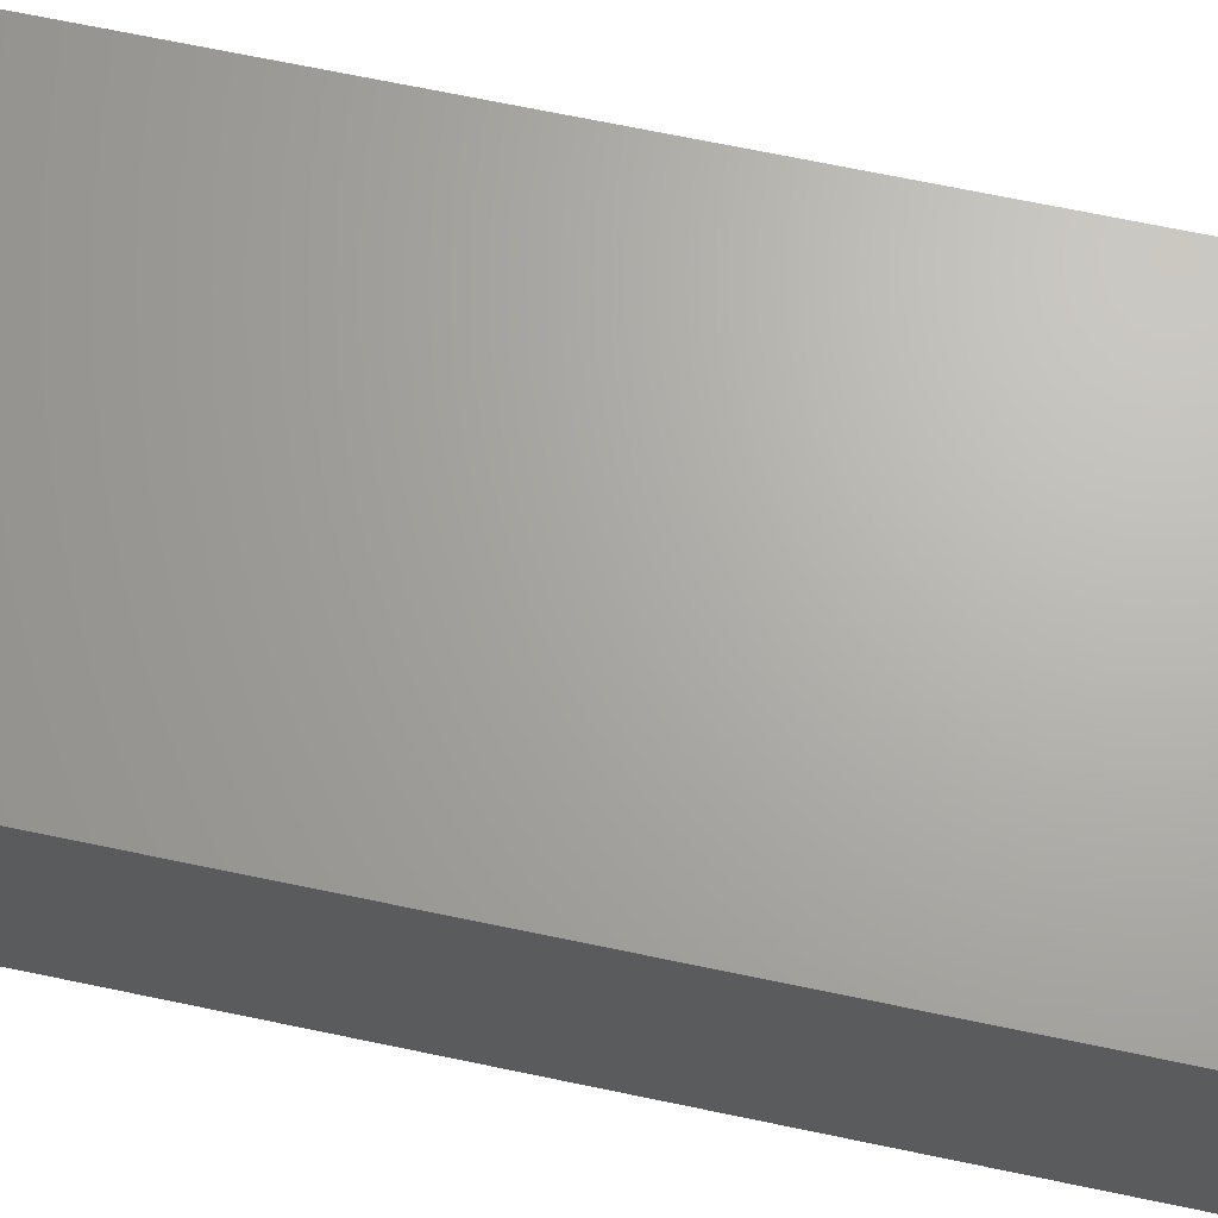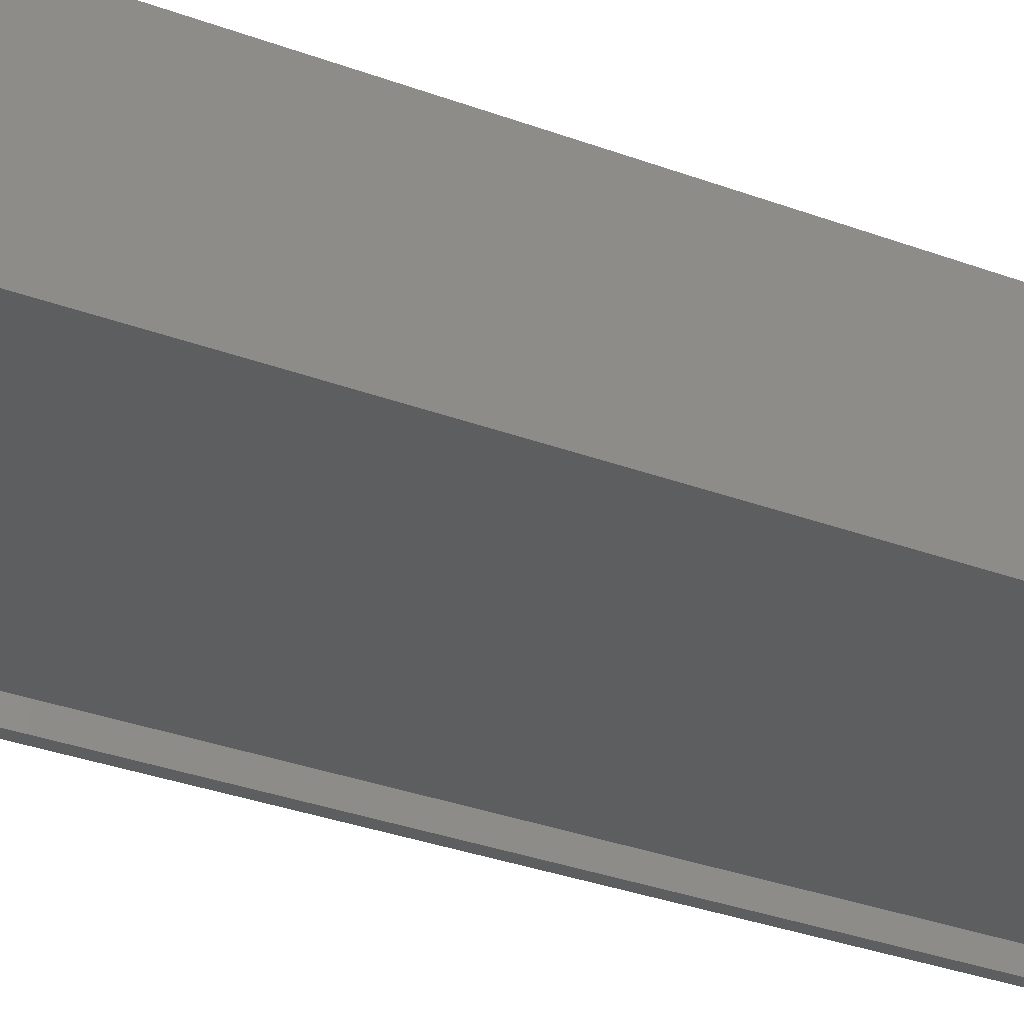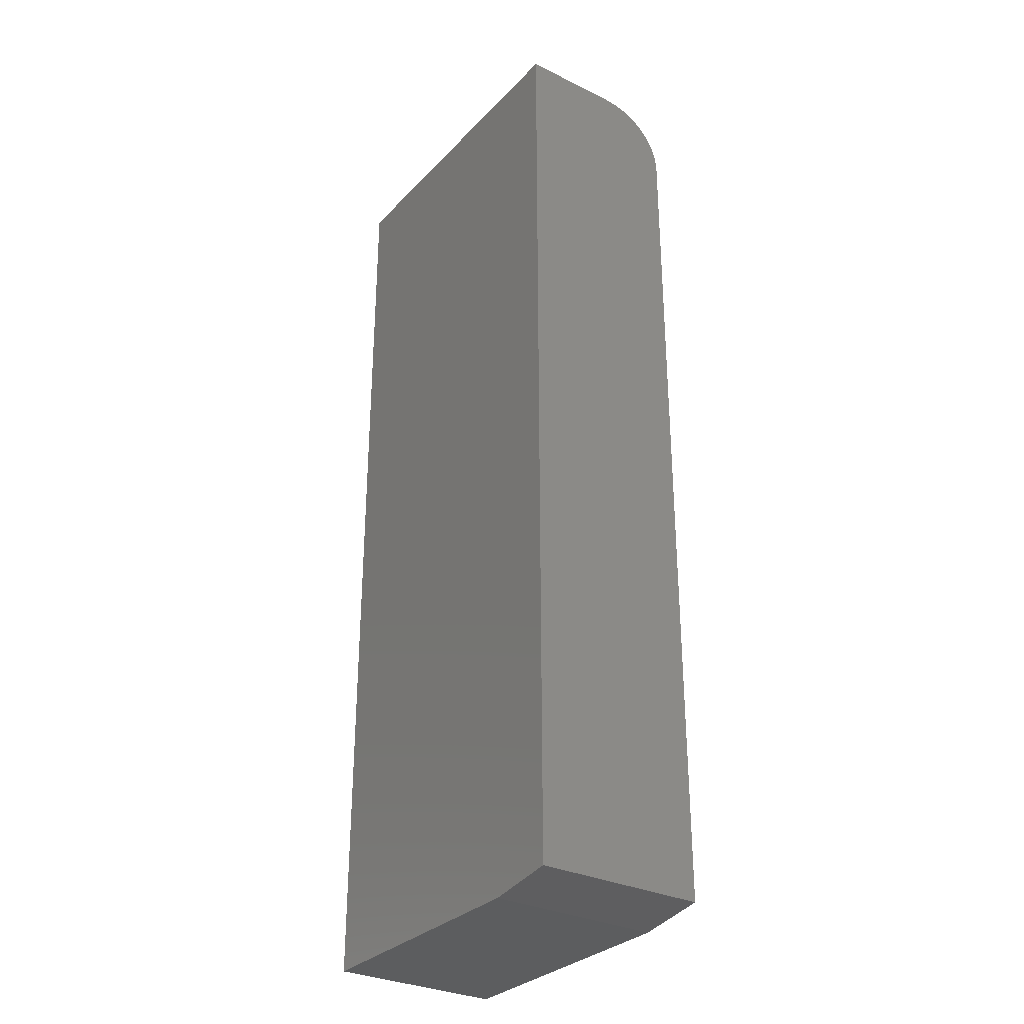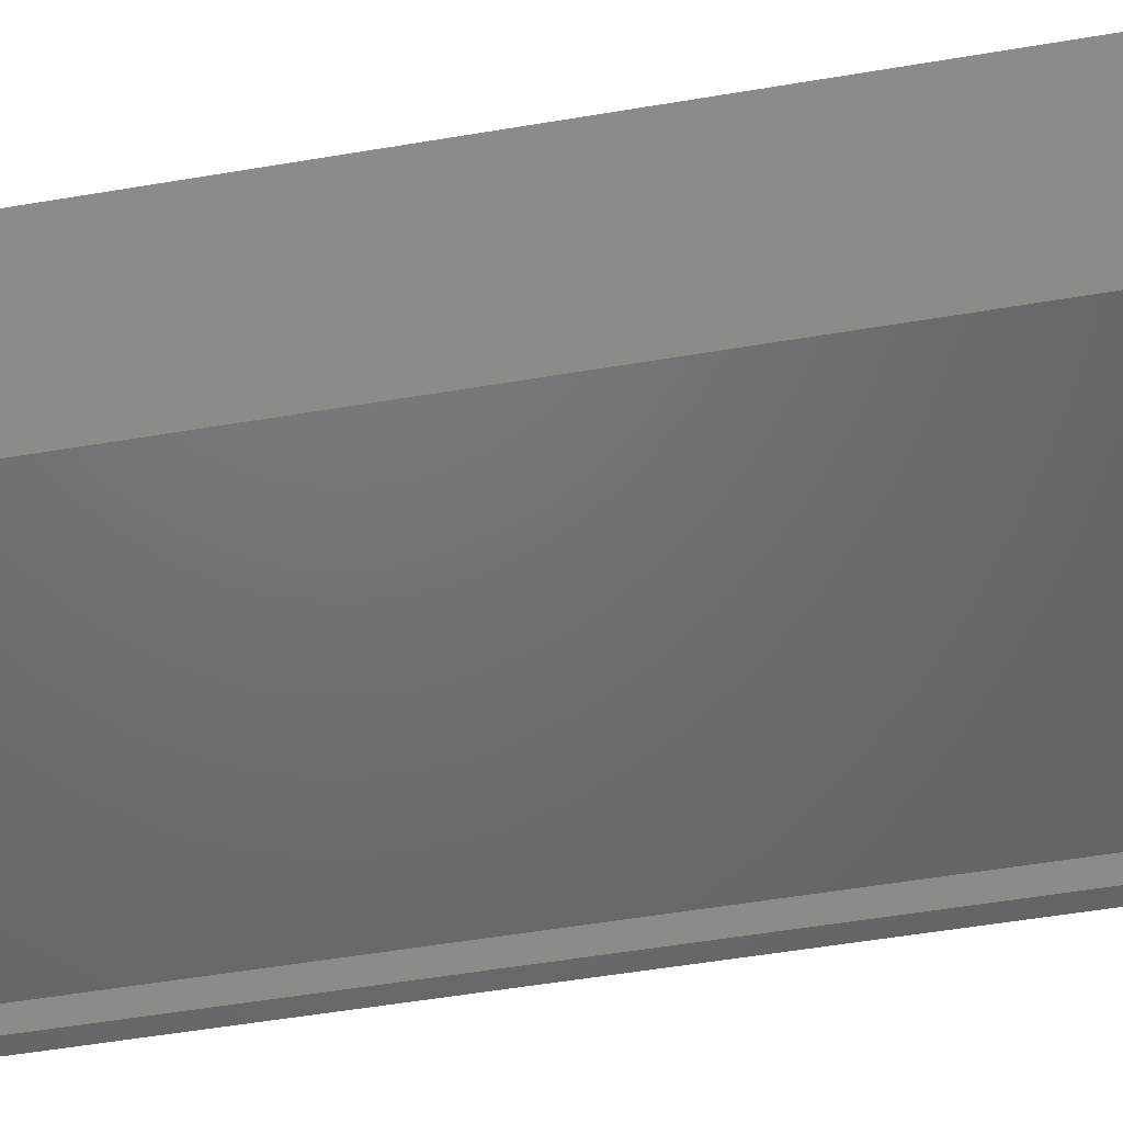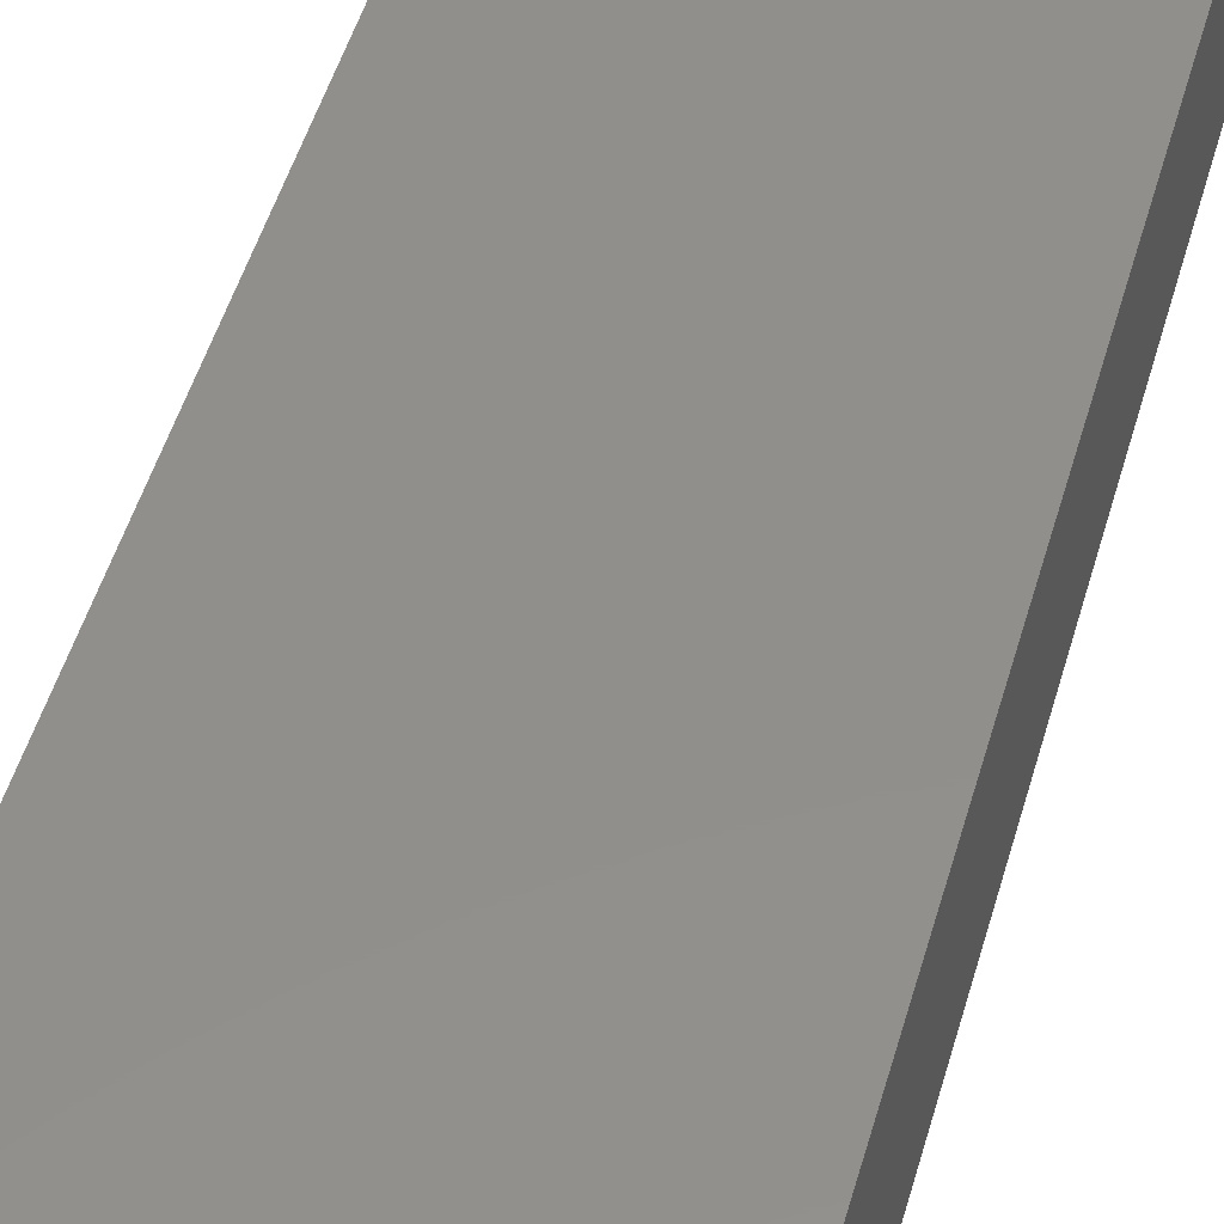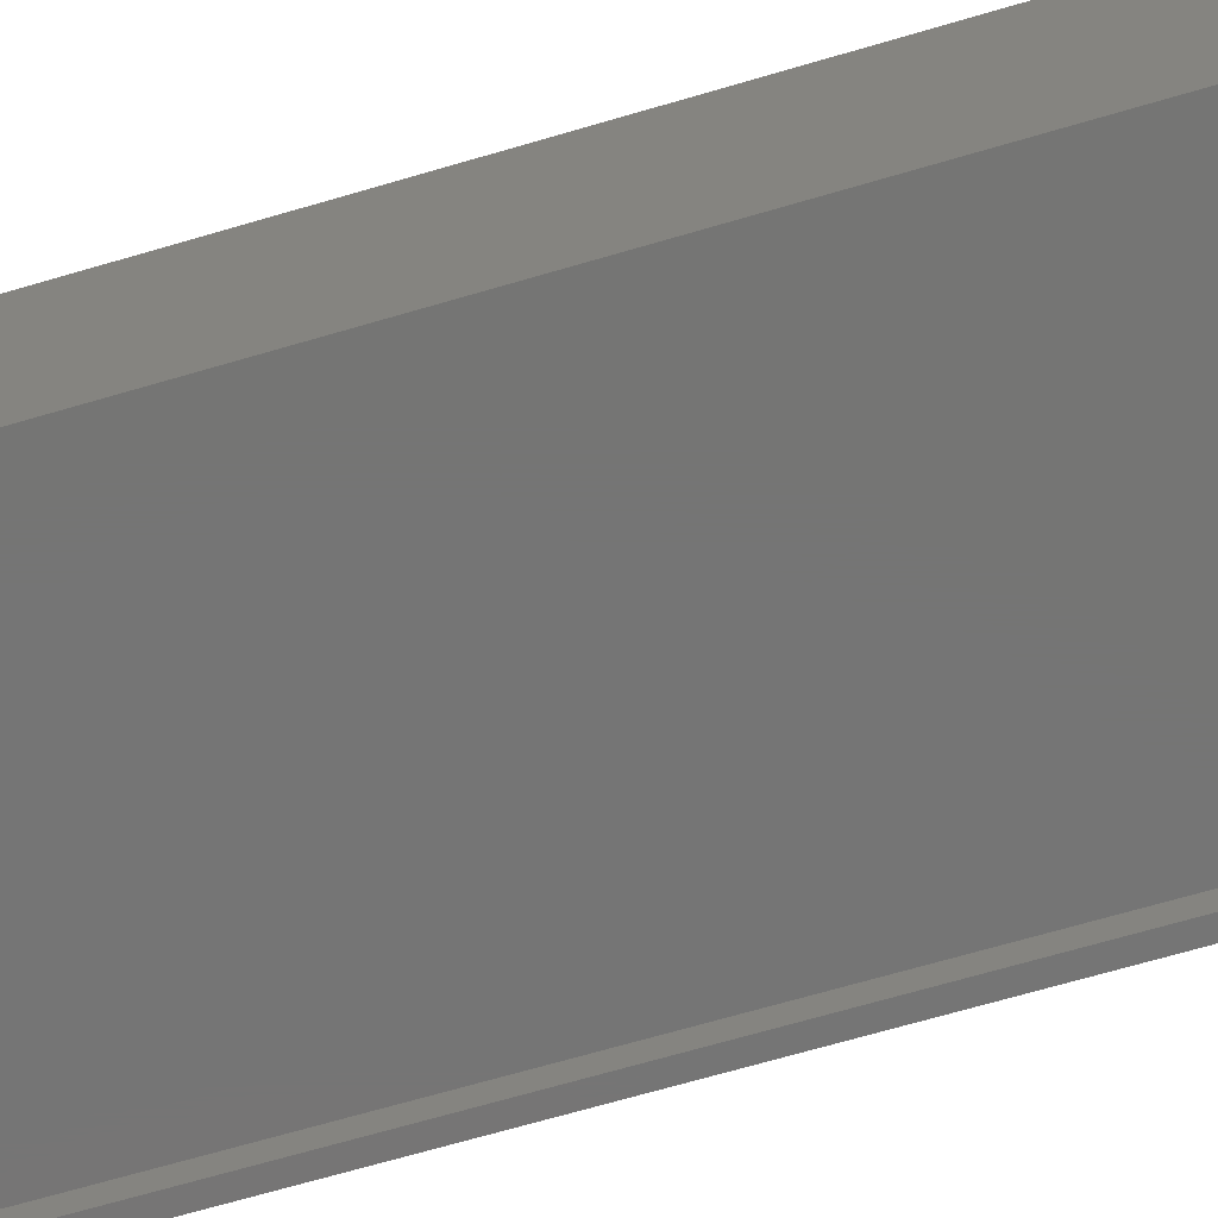
<metadata>
{"format":"stl","ext":"stl","renderer":"f3d","projection":"perspective","resolution":1024,"background":"white","views":[{"elev":66.7,"azim":-78.0,"up":"+Y"},{"elev":-33.4,"azim":63.2,"up":"+Y"},{"elev":-30.8,"azim":-125.0,"up":"+Z"},{"elev":-48.9,"azim":-79.1,"up":"+Y"},{"elev":50.3,"azim":15.9,"up":"+Y"},{"elev":-67.5,"azim":-73.5,"up":"+Y"}]}
</metadata>
<code>
# stl→obj: 40 verts, 76 faces
v 0.2552 0.001024 0.7058
v 0.2552 0.004057 0.716
v 0.2552 0.008985 0.7253
v 0.2552 0.01562 0.7336
v 0.2552 0.01562 0.007812
v 0.2552 1.502e-17 0.007812
v 0.2552 -5.689e-18 0.6953
v 0.007812 0.008985 0.7253
v 0.007812 0.004057 0.716
v 0.007812 0.001024 0.7058
v 0.007812 -6.83e-18 0.6953
v 0.007812 0 0.007812
v 0.007812 0.01562 0.007812
v 0.007812 0.01562 0.7336
v 0.2656 0.0243 0.7408
v 0 0.0243 0.7408
v 0 0.01602 0.734
v 0.2656 0.01602 0.734
v 0 0 0.6953
v 0 0.001051 0.706
v 0 0.004163 0.7162
v 0 0.009217 0.7257
v 0 0.03376 0.7458
v 0.2656 0.03376 0.7458
v 0 0.04402 0.7489
v 0.2656 0.04402 0.7489
v 0 0.05469 0.75
v 0.2656 0.05469 0.75
v 0.2656 0 0.6953
v 0.2656 0.001051 0.706
v 0.2656 0.004163 0.7162
v 0.2656 0.009217 0.7257
v 0.05469 0 0
v 0.2656 0 0
v 0 0 0.007812
v 0 0.1342 0.75
v 0 0.1342 0.007812
v 0.05469 0.1342 0
v 0.2656 0.1342 0
v 0.2656 0.1342 0.75
f 1 2 3
f 4 5 6
f 4 6 7
f 4 7 1
f 4 1 3
f 8 9 10
f 11 12 13
f 11 13 14
f 11 14 8
f 11 8 10
f 13 5 14
f 14 5 4
f 15 16 17
f 15 17 14
f 15 14 4
f 15 4 18
f 19 11 20
f 20 11 10
f 20 10 21
f 21 10 9
f 21 9 22
f 22 9 8
f 22 8 17
f 17 8 14
f 16 15 23
f 23 15 24
f 23 24 25
f 25 24 26
f 25 26 27
f 27 26 28
f 7 29 1
f 1 29 30
f 1 30 2
f 2 30 31
f 2 31 3
f 3 31 32
f 3 32 4
f 4 32 18
f 33 34 6
f 33 6 12
f 33 12 35
f 6 34 7
f 7 34 29
f 35 12 19
f 19 12 11
f 13 12 5
f 5 12 6
f 27 23 25
f 36 37 35
f 36 35 19
f 36 19 20
f 36 20 21
f 36 21 22
f 36 22 17
f 36 17 16
f 36 16 23
f 36 23 27
f 33 38 34
f 34 38 39
f 36 40 37
f 37 40 39
f 37 39 38
f 37 38 35
f 35 38 33
f 27 28 36
f 36 28 40
f 40 28 26
f 40 26 24
f 40 24 15
f 40 15 18
f 40 18 32
f 40 32 31
f 40 31 30
f 40 30 29
f 40 29 34
f 40 34 39

</code>
